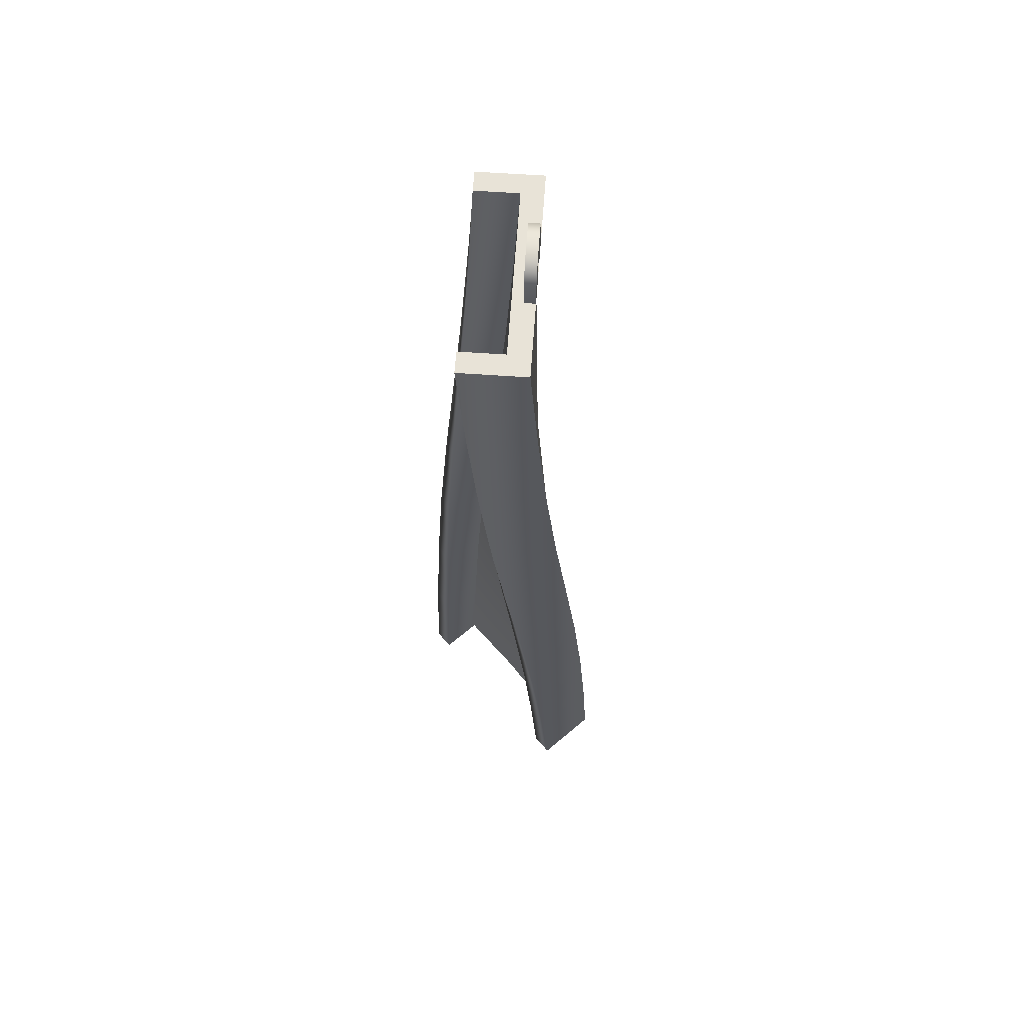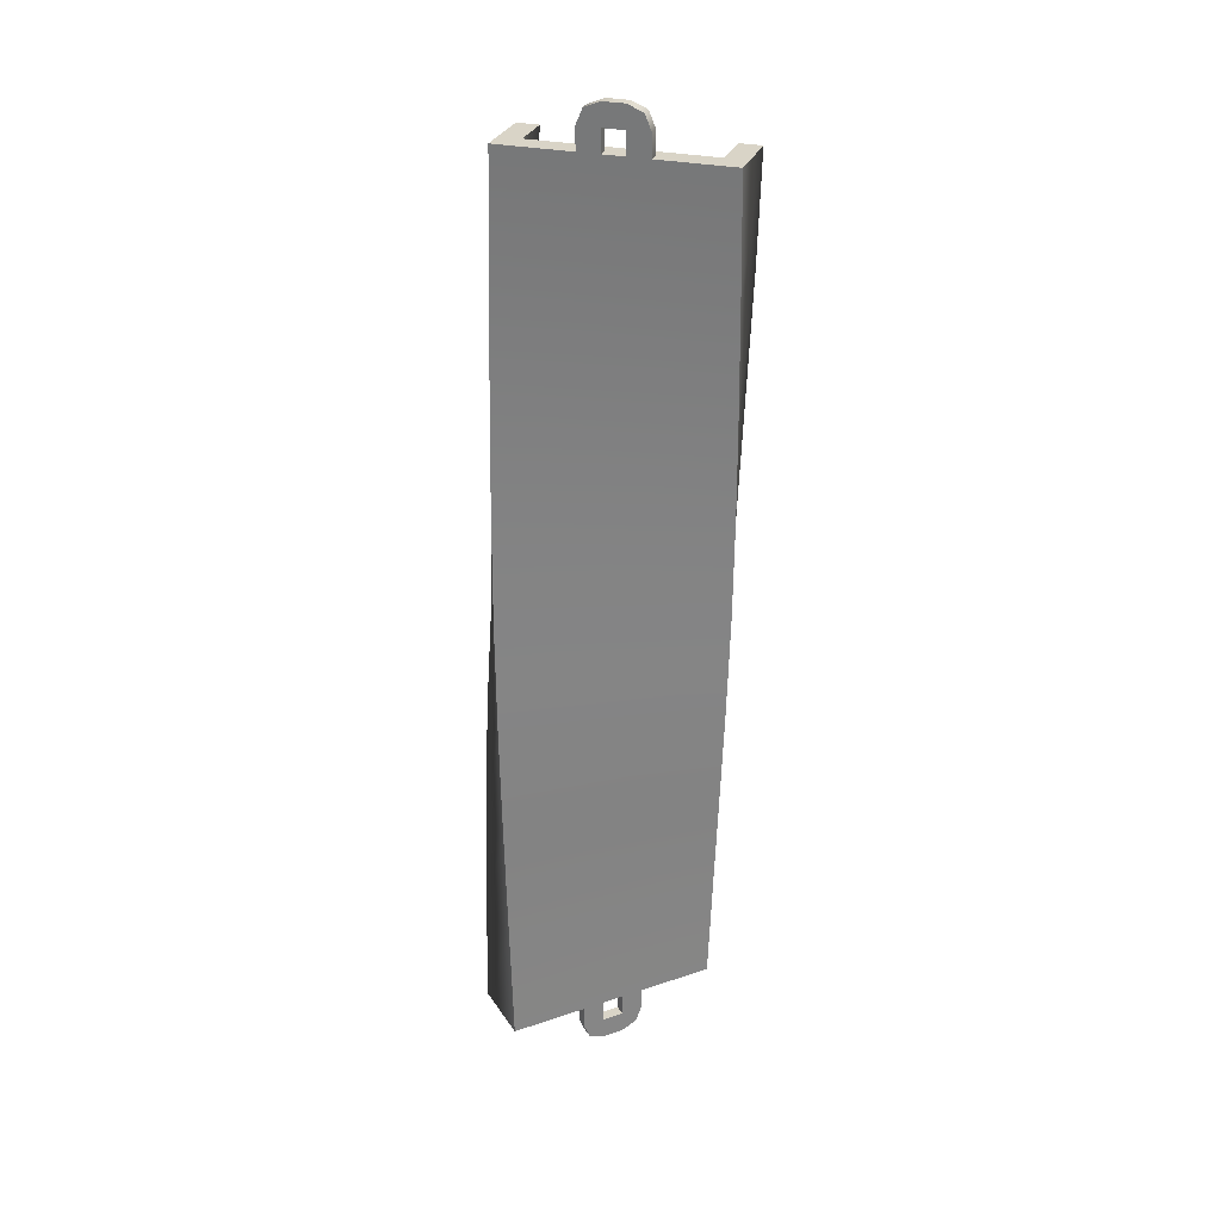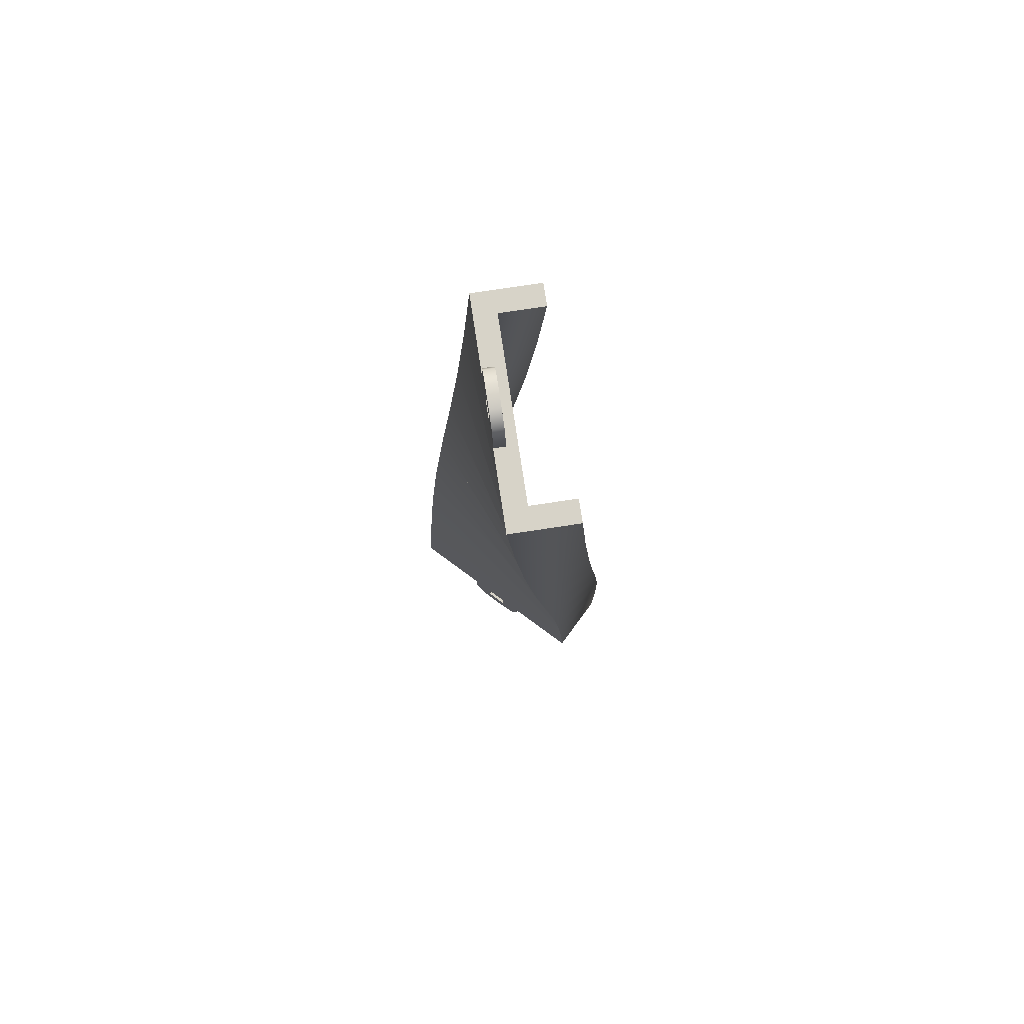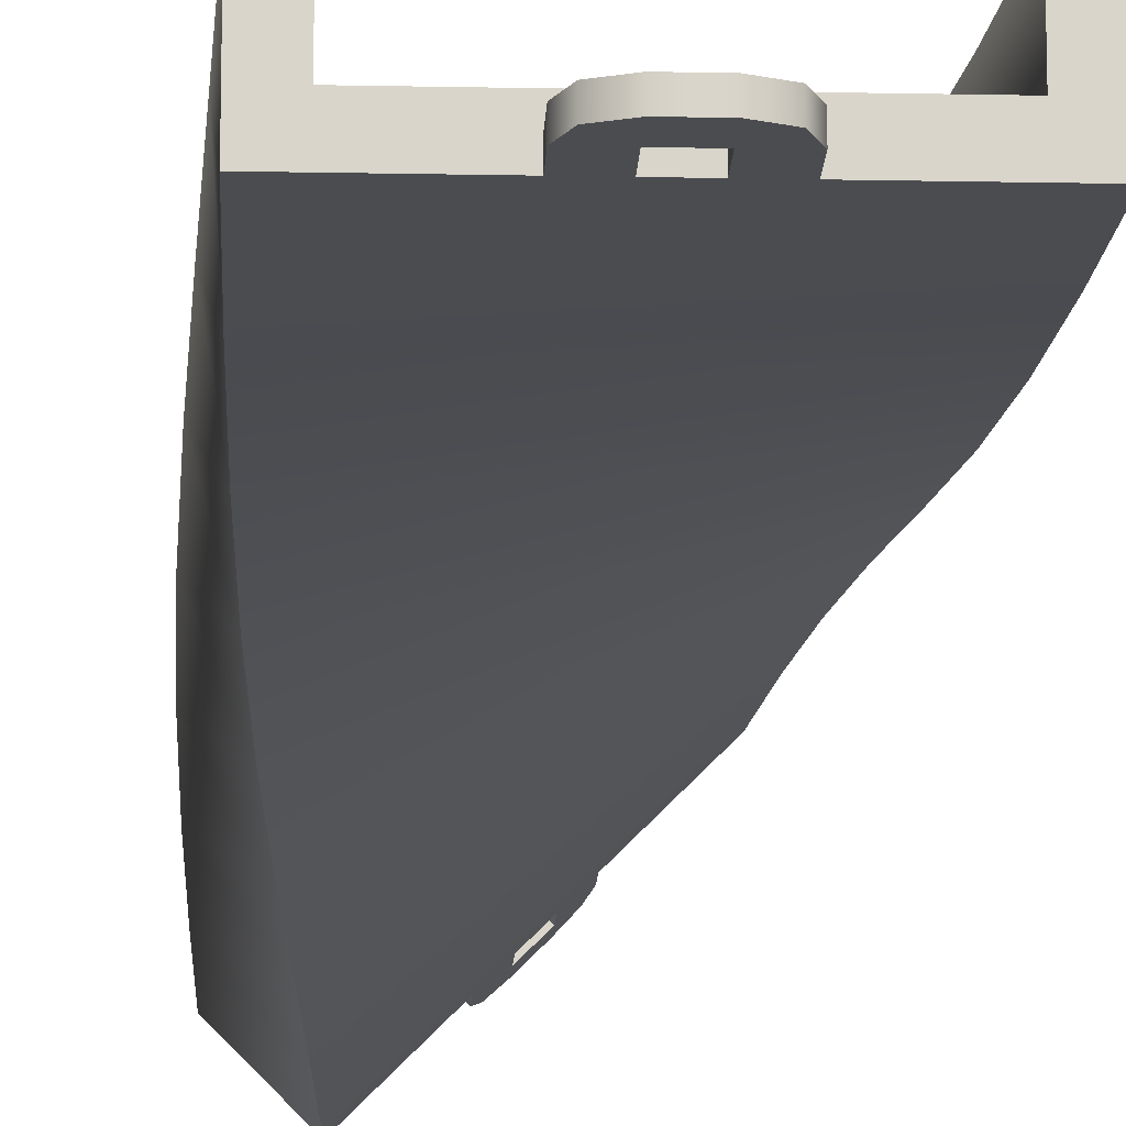
<metadata>
{"format":"obj","ext":"obj","renderer":"f3d","projection":"perspective","resolution":1024,"background":"white","views":[{"elev":62.1,"azim":-131.0,"up":"+Z"},{"elev":28.8,"azim":-26.8,"up":"+Z"},{"elev":76.9,"azim":36.4,"up":"+Z"},{"elev":-15.1,"azim":177.5,"up":"+Y"}]}
</metadata>
<code>
g track-road-narrow-straight-skew-left
v 0.4937 -0.07903 1.001 1 1 1
v 0.4987 -0.03586 0.5013 1 1 1
v -0.4937 0.07903 1.001 1 1 1
v -0.4987 0.03586 0.5013 1 1 1
v -0.4772 0.3351 0.5013 1 1 1
v -0.4463 0.3753 1.001 1 1 1
v 0.4061 0.07105 0.5013 1 1 1
v 0.4205 0.2705 0.5013 1 1 1
v 0.4108 0.03552 1.001 1 1 1
v 0.4424 0.233 1.001 1 1 1
v -0.3775 0.3279 0.5013 1 1 1
v -0.3476 0.3595 1.001 1 1 1
v 0.5202 0.2634 0.5013 1 1 1
v 0.5411 0.2172 1.001 1 1 1
v -0.3918 0.1284 0.5013 1 1 1
v -0.3792 0.162 1.001 1 1 1
v 0.5 -2.384e-07 4.292e-06 1 1 1
v -0.5 2.384e-07 4.292e-06 1 1 1
v 0.4 0.1 4.292e-06 1 1 1
v 0.4 0.3 4.292e-06 1 1 1
v 0.5 0.3 4.292e-06 1 1 1
v -0.5 0.3 4.292e-06 1 1 1
v -0.4 0.3 4.292e-06 1 1 1
v -0.4 0.1 4.292e-06 1 1 1
v 0.2133 0.06713 1.001 1 1 1
v 0.2067 0.0854 0.5013 1 1 1
v 0.312 0.05133 1.001 1 1 1
v 0.3064 0.07822 0.5013 1 1 1
v 0.2 0.1 4.292e-06 1 1 1
v 0.3 0.1 4.292e-06 1 1 1
v -0.2 0.1 4.292e-06 1 1 1
v -0.1923 0.1141 0.5013 1 1 1
v -0.3 0.1 4.292e-06 1 1 1
v -0.2921 0.1213 0.5013 1 1 1
v -0.1817 0.1304 1.001 1 1 1
v -0.2804 0.1462 1.001 1 1 1
v 0.4619 -0.1913 2 1 1 1
v 0.4824 -0.1316 1.5 1 1 1
v -0.4619 0.1913 2 1 1 1
v -0.4824 0.1316 1.5 1 1 1
v -0.4034 0.421 1.5 1 1 1
v -0.3471 0.4685 2 1 1 1
v 0.4122 -0.008773 1.5 1 1 1
v 0.4648 0.1842 1.5 1 1 1
v 0.4078 -0.06069 2 1 1 1
v 0.4844 0.1241 2 1 1 1
v -0.307 0.3947 1.5 1 1 1
v -0.2547 0.4302 2 1 1 1
v 0.5613 0.1579 1.5 1 1 1
v 0.5767 0.08582 2 1 1 1
v -0.3596 0.2017 1.5 1 1 1
v -0.3313 0.2455 2 1 1 1
v 0.223 0.01585 2 1 1 1
v 0.2193 0.04385 1.5 1 1 1
v 0.3154 -0.02242 2 1 1 1
v 0.3157 0.01754 1.5 1 1 1
v -0.1666 0.1491 1.5 1 1 1
v -0.2631 0.1754 1.5 1 1 1
v -0.1465 0.1689 2 1 1 1
v -0.2389 0.2072 2 1 1 1
v 0.405 -0.2932 2.999 1 1 1
v 0.4341 -0.2481 2.5 1 1 1
v -0.405 0.2932 2.999 1 1 1
v -0.4341 0.2481 2.5 1 1 1
v -0.2853 0.5085 2.5 1 1 1
v -0.2291 0.5362 2.999 1 1 1
v 0.3969 -0.1116 2.5 1 1 1
v 0.4961 0.06202 2.5 1 1 1
v 0.3826 -0.1536 2.999 1 1 1
v 0.4999 0.008413 2.999 1 1 1
v -0.1985 0.4589 2.5 1 1 1
v -0.1481 0.4776 2.999 1 1 1
v 0.583 0.01241 2.5 1 1 1
v 0.5809 -0.05023 2.999 1 1 1
v -0.2977 0.2853 2.5 1 1 1
v -0.2653 0.3156 2.999 1 1 1
v 0.2206 -0.03629 2.999 1 1 1
v 0.2233 -0.0124 2.5 1 1 1
v 0.3016 -0.09494 2.999 1 1 1
v 0.3101 -0.06202 2.5 1 1 1
v -0.124 0.1861 2.5 1 1 1
v -0.2109 0.2357 2.5 1 1 1
v -0.1034 0.1983 2.999 1 1 1
v -0.1843 0.2569 2.999 1 1 1
v 0.3536 -0.3536 4 1 1 1
v 0.378 -0.3273 3.499 1 1 1
v -0.3536 0.3536 4 1 1 1
v -0.378 0.3273 3.499 1 1 1
v -0.1816 0.5541 3.499 1 1 1
v -0.1414 0.5657 4 1 1 1
v 0.3679 -0.1862 3.499 1 1 1
v 0.4988 -0.03503 3.499 1 1 1
v 0.3536 -0.2121 4 1 1 1
v 0.495 -0.07071 4 1 1 1
v -0.106 0.4886 3.499 1 1 1
v -0.07071 0.495 4 1 1 1
v 0.5744 -0.1005 3.499 1 1 1
v 0.5657 -0.1414 4 1 1 1
v -0.2369 0.3374 3.499 1 1 1
v -0.2121 0.3536 4 1 1 1
v 0.2121 -0.07071 4 1 1 1
v 0.2167 -0.05531 3.499 1 1 1
v 0.2828 -0.1414 4 1 1 1
v 0.2923 -0.1208 3.499 1 1 1
v -0.08574 0.2065 3.499 1 1 1
v -0.1613 0.272 3.499 1 1 1
v -0.07071 0.2121 4 1 1 1
v -0.1414 0.2828 4 1 1 1
v -0.5 0 0 1 1 1
v -0.4 0 7.219e-16 1 1 1
v -0.5 0.3 0 1 1 1
v -0.4 0.1 0 1 1 1
v -0.4 0.3 0 1 1 1
v 0.2 0 7.219e-16 1 1 1
v 0.3 0 7.219e-16 1 1 1
v 0.2 0.1 7.219e-16 1 1 1
v 0.3 0.1 7.219e-16 1 1 1
v -0.3 0 7.219e-16 1 1 1
v -0.2 0 7.219e-16 1 1 1
v -0.3 0.1 7.219e-16 1 1 1
v -0.2 0.1 7.219e-16 1 1 1
v 0.4 0 7.219e-16 1 1 1
v 0.5 0 0 1 1 1
v 0.4 0.1 0 1 1 1
v 0.5 0.3 0 1 1 1
v 0.4 0.3 0 1 1 1
v -0.1207 0 -0.1707 1 1 1
v -0.1207 0.05 -0.1707 1 1 1
v -0.15 0 -0.1 1 1 1
v -0.15 0.05 -0.1 1 1 1
v -0.05 0 -0.2 1 1 1
v -0.05 0.05 -0.2 1 1 1
v -0.05 0 7.219e-16 1 1 1
v -0.05 0 -0.1 1 1 1
v -0.15 0 1.083e-15 1 1 1
v 0.05 0 -0.2 1 1 1
v 0.05 0 -0.1 1 1 1
v 0.05 0 3.61e-16 1 1 1
v 0.1207 0 -0.1707 1 1 1
v 0.15 0 -0.1 1 1 1
v 0.15 0 0 1 1 1
v 0.1207 0.05 -0.1707 1 1 1
v 0.15 0.05 -0.1 1 1 1
v 0.05 0.05 -0.2 1 1 1
v 0.15 0.05 0 1 1 1
v -0.15 0.05 1.083e-15 1 1 1
v 0.05 0.05 -0.1 1 1 1
v 0.05 0.05 3.61e-16 1 1 1
v -0.05 0.05 -0.1 1 1 1
v -0.05 0.05 7.219e-16 1 1 1
v 0.3 0 3.61e-16 1 1 1
v 0.4 0 3.61e-16 1 1 1
v 0.3 0.1 3.61e-16 1 1 1
v 0.4 0.1 -3.61e-16 1 1 1
v -0.4 0 3.61e-16 1 1 1
v -0.3 0 3.61e-16 1 1 1
v -0.4 0.1 -3.61e-16 1 1 1
v -0.3 0.1 3.61e-16 1 1 1
v -0.2 0 3.61e-16 1 1 1
v 0.2 0 3.61e-16 1 1 1
v -0.2 0.1 3.61e-16 1 1 1
v 0.2 0.1 3.61e-16 1 1 1
v 0.3536 -0.3536 4 1 1 1
v 0.2828 -0.2828 4 1 1 1
v 0.5657 -0.1414 4 1 1 1
v 0.3536 -0.2121 4 1 1 1
v 0.495 -0.07071 4 1 1 1
v -0.2828 0.2828 4 1 1 1
v -0.3536 0.3536 4 1 1 1
v -0.2121 0.3536 4 1 1 1
v -0.1414 0.5657 4 1 1 1
v -0.07071 0.495 4 1 1 1
v -0.1414 0.1414 4 1 1 1
v -0.2121 0.2121 4 1 1 1
v -0.07071 0.2121 4 1 1 1
v -0.1414 0.2828 4 1 1 1
v 0.2121 -0.2121 4 1 1 1
v 0.1414 -0.1414 4 1 1 1
v 0.2828 -0.1414 4 1 1 1
v 0.2121 -0.07071 4 1 1 1
v 0.08536 -0.08536 4.171 1 1 1
v 0.1207 -0.05 4.171 1 1 1
v 0.1061 -0.1061 4.1 1 1 1
v 0.1414 -0.07071 4.1 1 1 1
v 0.03536 -0.03536 4.2 1 1 1
v 0.07071 0 4.2 1 1 1
v 0.03536 -0.03536 4 1 1 1
v 0.03536 -0.03536 4.1 1 1 1
v 0.1061 -0.1061 4 1 1 1
v -0.03536 0.03536 4.2 1 1 1
v -0.03536 0.03536 4.1 1 1 1
v -0.03536 0.03536 4 1 1 1
v -0.08536 0.08536 4.171 1 1 1
v -0.1061 0.1061 4.1 1 1 1
v -0.1061 0.1061 4 1 1 1
v -0.05 0.1207 4.171 1 1 1
v -0.07071 0.1414 4.1 1 1 1
v 3.725e-09 0.07071 4.2 1 1 1
v -0.07071 0.1414 4 1 1 1
v 0.1414 -0.07071 4 1 1 1
v 3.725e-09 0.07071 4.1 1 1 1
v 3.725e-09 0.07071 4 1 1 1
v 0.07071 0 4.1 1 1 1
v 0.07071 0 4 1 1 1
f 3 2 1
f 2 3 4
f 3 5 4
f 5 3 6
f 9 8 7
f 8 9 10
f 5 12 11
f 12 5 6
f 8 14 13
f 14 8 10
f 12 15 11
f 15 12 16
f 14 2 13
f 2 14 1
f 4 17 2
f 17 4 18
f 7 20 19
f 20 7 8
f 13 20 8
f 20 13 21
f 13 17 21
f 17 13 2
f 4 22 18
f 22 4 5
f 11 22 5
f 22 11 23
f 11 24 23
f 24 11 15
f 27 26 25
f 26 27 28
f 28 29 26
f 29 28 30
f 33 32 31
f 32 33 34
f 34 35 32
f 35 34 36
f 25 32 35
f 32 25 26
f 26 31 32
f 31 26 29
f 30 7 19
f 7 30 28
f 28 9 7
f 9 28 27
f 36 15 16
f 15 36 34
f 34 24 15
f 24 34 33
f 39 38 37
f 38 39 40
f 39 41 40
f 41 39 42
f 45 44 43
f 44 45 46
f 41 48 47
f 48 41 42
f 44 50 49
f 50 44 46
f 48 51 47
f 51 48 52
f 50 38 49
f 38 50 37
f 40 1 38
f 1 40 3
f 43 10 9
f 10 43 44
f 49 10 44
f 10 49 14
f 49 1 14
f 1 49 38
f 40 6 3
f 6 40 41
f 47 6 41
f 6 47 12
f 47 16 12
f 16 47 51
f 55 54 53
f 54 55 56
f 56 25 54
f 25 56 27
f 36 57 35
f 57 36 58
f 58 59 57
f 59 58 60
f 53 57 59
f 57 53 54
f 54 35 57
f 35 54 25
f 27 43 9
f 43 27 56
f 56 45 43
f 45 56 55
f 60 51 52
f 51 60 58
f 58 16 51
f 16 58 36
f 63 62 61
f 62 63 64
f 63 65 64
f 65 63 66
f 69 68 67
f 68 69 70
f 65 72 71
f 72 65 66
f 68 74 73
f 74 68 70
f 72 75 71
f 75 72 76
f 74 62 73
f 62 74 61
f 64 37 62
f 37 64 39
f 67 46 45
f 46 67 68
f 73 46 68
f 46 73 50
f 73 37 50
f 37 73 62
f 64 42 39
f 42 64 65
f 71 42 65
f 42 71 48
f 71 52 48
f 52 71 75
f 79 78 77
f 78 79 80
f 80 53 78
f 53 80 55
f 60 81 59
f 81 60 82
f 82 83 81
f 83 82 84
f 77 81 83
f 81 77 78
f 78 59 81
f 59 78 53
f 55 67 45
f 67 55 80
f 80 69 67
f 69 80 79
f 84 75 76
f 75 84 82
f 82 52 75
f 52 82 60
f 87 86 85
f 86 87 88
f 87 89 88
f 89 87 90
f 93 92 91
f 92 93 94
f 89 96 95
f 96 89 90
f 92 98 97
f 98 92 94
f 96 99 95
f 99 96 100
f 98 86 97
f 86 98 85
f 88 61 86
f 61 88 63
f 91 70 69
f 70 91 92
f 97 70 92
f 70 97 74
f 97 61 74
f 61 97 86
f 88 66 63
f 66 88 89
f 95 66 89
f 66 95 72
f 95 76 72
f 76 95 99
f 103 102 101
f 102 103 104
f 104 77 102
f 77 104 79
f 84 105 83
f 105 84 106
f 106 107 105
f 107 106 108
f 101 105 107
f 105 101 102
f 102 83 105
f 83 102 77
f 79 91 69
f 91 79 104
f 104 93 91
f 93 104 103
f 108 99 100
f 99 108 106
f 106 76 99
f 76 106 84
f 111 110 109
f 110 111 112
f 112 111 113
f 116 115 114
f 115 116 117
f 120 119 118
f 119 120 121
f 124 123 122
f 123 124 125
f 125 124 126
f 129 128 127
f 128 129 130
f 128 131 127
f 131 128 132
f 135 134 133
f 134 135 131
f 131 135 127
f 127 135 129
f 136 134 131
f 136 137 134
f 136 138 137
f 139 138 136
f 140 138 139
f 138 140 141
f 143 139 142
f 139 143 140
f 144 139 136
f 139 144 142
f 145 140 143
f 140 145 141
f 135 130 129
f 130 135 146
f 132 136 131
f 136 132 144
f 138 147 137
f 147 138 148
f 147 134 137
f 134 147 149
f 150 134 149
f 134 150 133
f 146 128 130
f 150 128 146
f 149 128 150
f 149 132 128
f 147 132 149
f 132 147 144
f 148 144 147
f 148 142 144
f 145 142 148
f 142 145 143
f 153 152 151
f 152 153 154
f 157 156 155
f 156 157 158
f 161 160 159
f 160 161 162
f 165 164 163
f 164 165 166
f 166 165 167
f 170 169 168
f 169 170 171
f 171 170 172
f 175 174 173
f 174 175 176
f 179 178 177
f 178 179 180
f 183 182 181
f 182 183 184
f 182 185 181
f 185 182 186
f 189 188 187
f 188 189 185
f 185 189 181
f 181 189 183
f 190 188 185
f 190 191 188
f 190 192 191
f 193 192 190
f 194 192 193
f 192 194 195
f 197 193 196
f 193 197 194
f 198 193 190
f 193 198 196
f 199 194 197
f 194 199 195
f 189 184 183
f 184 189 200
f 186 190 185
f 190 186 198
f 192 201 191
f 201 192 202
f 201 188 191
f 188 201 203
f 204 188 203
f 188 204 187
f 200 182 184
f 204 182 200
f 203 182 204
f 203 186 182
f 201 186 203
f 186 201 198
f 202 198 201
f 202 196 198
f 199 196 202
f 196 199 197
f 166 177 164
f 177 166 179
f 176 168 174
f 168 176 170
f 180 173 178
f 173 180 175
g track-road-narrow-straight-skew-left
f 3 2 1
f 2 3 4
f 3 5 4
f 5 3 6
f 9 8 7
f 8 9 10
f 5 12 11
f 12 5 6
f 8 14 13
f 14 8 10
f 12 15 11
f 15 12 16
f 14 2 13
f 2 14 1
f 4 17 2
f 17 4 18
f 7 20 19
f 20 7 8
f 13 20 8
f 20 13 21
f 13 17 21
f 17 13 2
f 4 22 18
f 22 4 5
f 11 22 5
f 22 11 23
f 11 24 23
f 24 11 15
f 27 26 25
f 26 27 28
f 28 29 26
f 29 28 30
f 33 32 31
f 32 33 34
f 34 35 32
f 35 34 36
f 25 32 35
f 32 25 26
f 26 31 32
f 31 26 29
f 30 7 19
f 7 30 28
f 28 9 7
f 9 28 27
f 36 15 16
f 15 36 34
f 34 24 15
f 24 34 33
f 39 38 37
f 38 39 40
f 39 41 40
f 41 39 42
f 45 44 43
f 44 45 46
f 41 48 47
f 48 41 42
f 44 50 49
f 50 44 46
f 48 51 47
f 51 48 52
f 50 38 49
f 38 50 37
f 40 1 38
f 1 40 3
f 43 10 9
f 10 43 44
f 49 10 44
f 10 49 14
f 49 1 14
f 1 49 38
f 40 6 3
f 6 40 41
f 47 6 41
f 6 47 12
f 47 16 12
f 16 47 51
f 55 54 53
f 54 55 56
f 56 25 54
f 25 56 27
f 36 57 35
f 57 36 58
f 58 59 57
f 59 58 60
f 53 57 59
f 57 53 54
f 54 35 57
f 35 54 25
f 27 43 9
f 43 27 56
f 56 45 43
f 45 56 55
f 60 51 52
f 51 60 58
f 58 16 51
f 16 58 36
f 63 62 61
f 62 63 64
f 63 65 64
f 65 63 66
f 69 68 67
f 68 69 70
f 65 72 71
f 72 65 66
f 68 74 73
f 74 68 70
f 72 75 71
f 75 72 76
f 74 62 73
f 62 74 61
f 64 37 62
f 37 64 39
f 67 46 45
f 46 67 68
f 73 46 68
f 46 73 50
f 73 37 50
f 37 73 62
f 64 42 39
f 42 64 65
f 71 42 65
f 42 71 48
f 71 52 48
f 52 71 75
f 79 78 77
f 78 79 80
f 80 53 78
f 53 80 55
f 60 81 59
f 81 60 82
f 82 83 81
f 83 82 84
f 77 81 83
f 81 77 78
f 78 59 81
f 59 78 53
f 55 67 45
f 67 55 80
f 80 69 67
f 69 80 79
f 84 75 76
f 75 84 82
f 82 52 75
f 52 82 60
f 87 86 85
f 86 87 88
f 87 89 88
f 89 87 90
f 93 92 91
f 92 93 94
f 89 96 95
f 96 89 90
f 92 98 97
f 98 92 94
f 96 99 95
f 99 96 100
f 98 86 97
f 86 98 85
f 88 61 86
f 61 88 63
f 91 70 69
f 70 91 92
f 97 70 92
f 70 97 74
f 97 61 74
f 61 97 86
f 88 66 63
f 66 88 89
f 95 66 89
f 66 95 72
f 95 76 72
f 76 95 99
f 103 102 101
f 102 103 104
f 104 77 102
f 77 104 79
f 84 105 83
f 105 84 106
f 106 107 105
f 107 106 108
f 101 105 107
f 105 101 102
f 102 83 105
f 83 102 77
f 79 91 69
f 91 79 104
f 104 93 91
f 93 104 103
f 108 99 100
f 99 108 106
f 106 76 99
f 76 106 84
f 111 110 109
f 110 111 112
f 112 111 113
f 116 115 114
f 115 116 117
f 120 119 118
f 119 120 121
f 124 123 122
f 123 124 125
f 125 124 126
f 129 128 127
f 128 129 130
f 128 131 127
f 131 128 132
f 135 134 133
f 134 135 131
f 131 135 127
f 127 135 129
f 136 134 131
f 136 137 134
f 136 138 137
f 139 138 136
f 140 138 139
f 138 140 141
f 143 139 142
f 139 143 140
f 144 139 136
f 139 144 142
f 145 140 143
f 140 145 141
f 135 130 129
f 130 135 146
f 132 136 131
f 136 132 144
f 138 147 137
f 147 138 148
f 147 134 137
f 134 147 149
f 150 134 149
f 134 150 133
f 146 128 130
f 150 128 146
f 149 128 150
f 149 132 128
f 147 132 149
f 132 147 144
f 148 144 147
f 148 142 144
f 145 142 148
f 142 145 143
f 153 152 151
f 152 153 154
f 157 156 155
f 156 157 158
f 161 160 159
f 160 161 162
f 165 164 163
f 164 165 166
f 166 165 167
f 170 169 168
f 169 170 171
f 171 170 172
f 175 174 173
f 174 175 176
f 179 178 177
f 178 179 180
f 183 182 181
f 182 183 184
f 182 185 181
f 185 182 186
f 189 188 187
f 188 189 185
f 185 189 181
f 181 189 183
f 190 188 185
f 190 191 188
f 190 192 191
f 193 192 190
f 194 192 193
f 192 194 195
f 197 193 196
f 193 197 194
f 198 193 190
f 193 198 196
f 199 194 197
f 194 199 195
f 189 184 183
f 184 189 200
f 186 190 185
f 190 186 198
f 192 201 191
f 201 192 202
f 201 188 191
f 188 201 203
f 204 188 203
f 188 204 187
f 200 182 184
f 204 182 200
f 203 182 204
f 203 186 182
f 201 186 203
f 186 201 198
f 202 198 201
f 202 196 198
f 199 196 202
f 196 199 197
f 166 177 164
f 177 166 179
f 176 168 174
f 168 176 170
f 180 173 178
f 173 180 175

</code>
